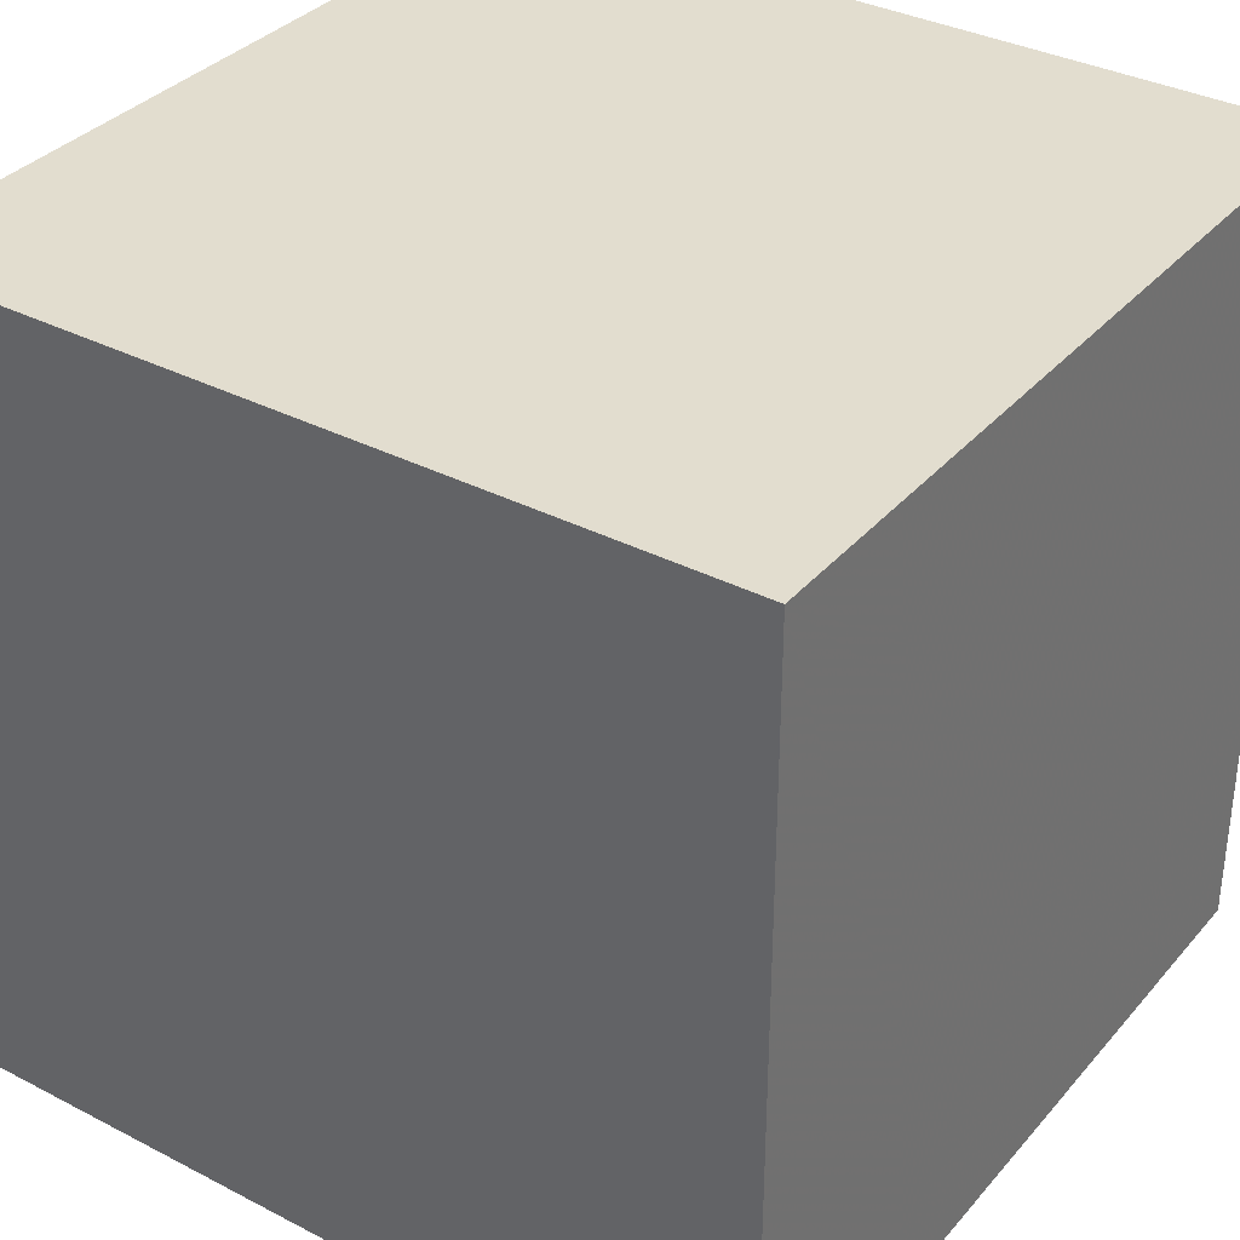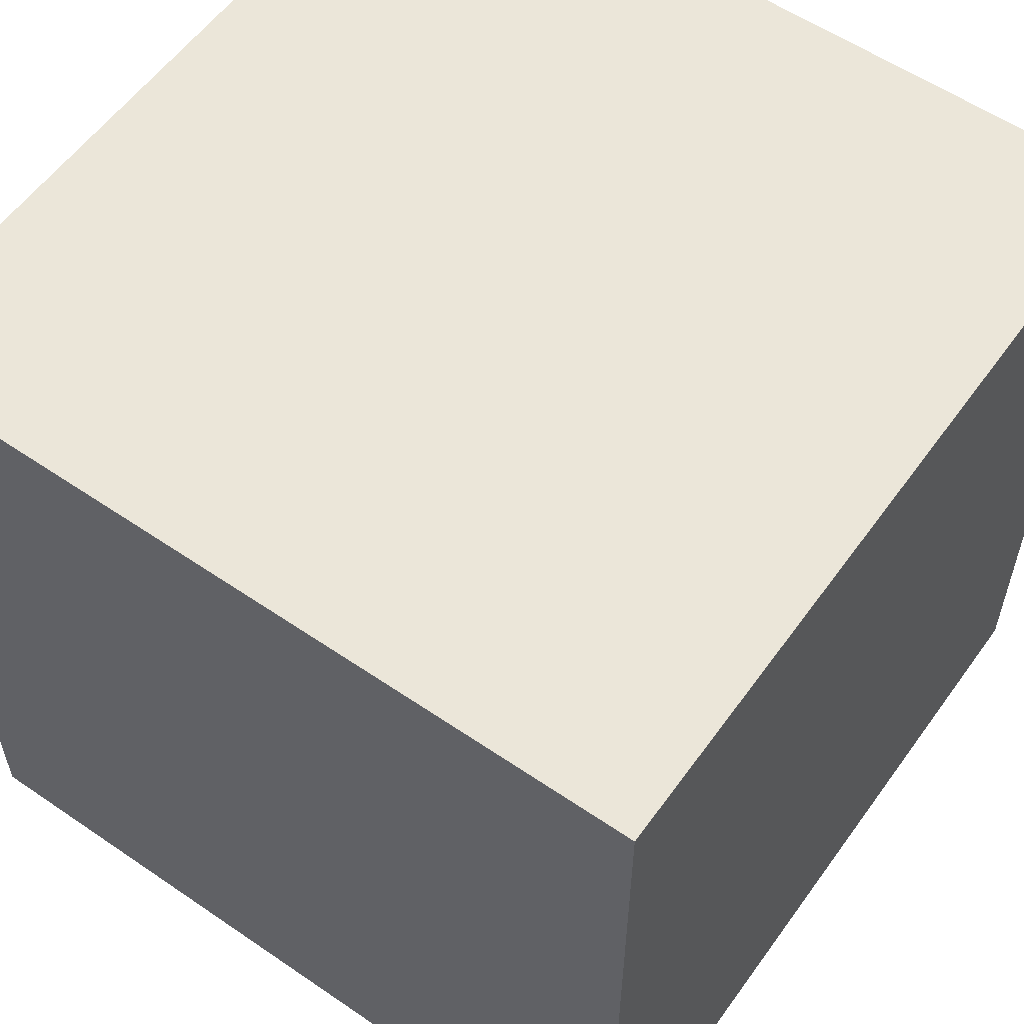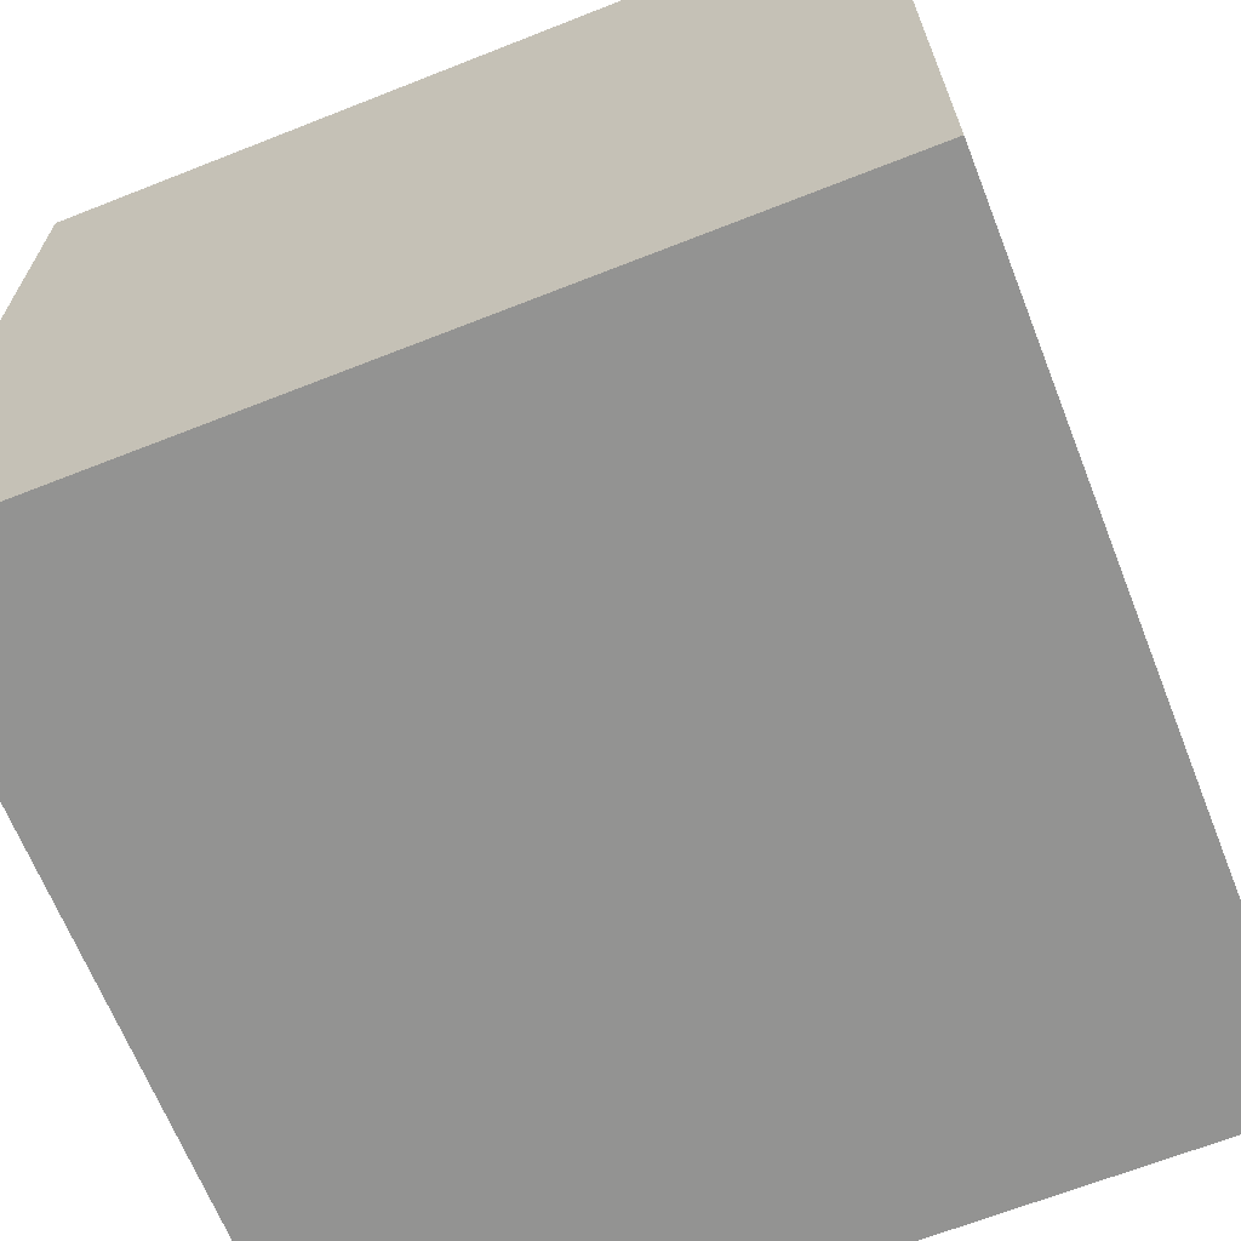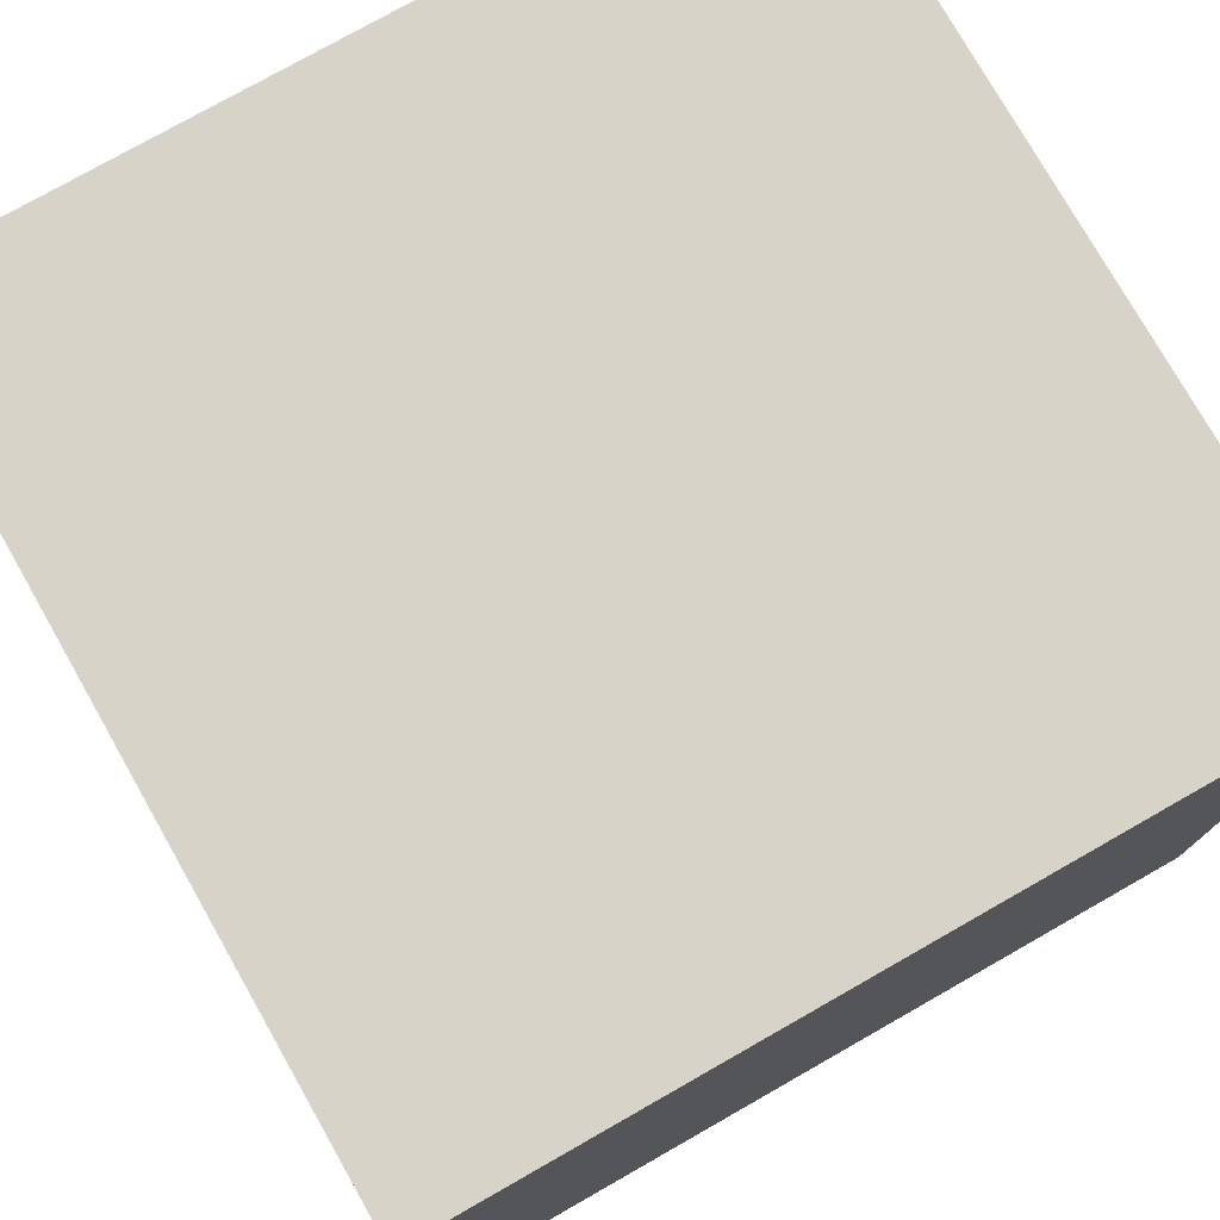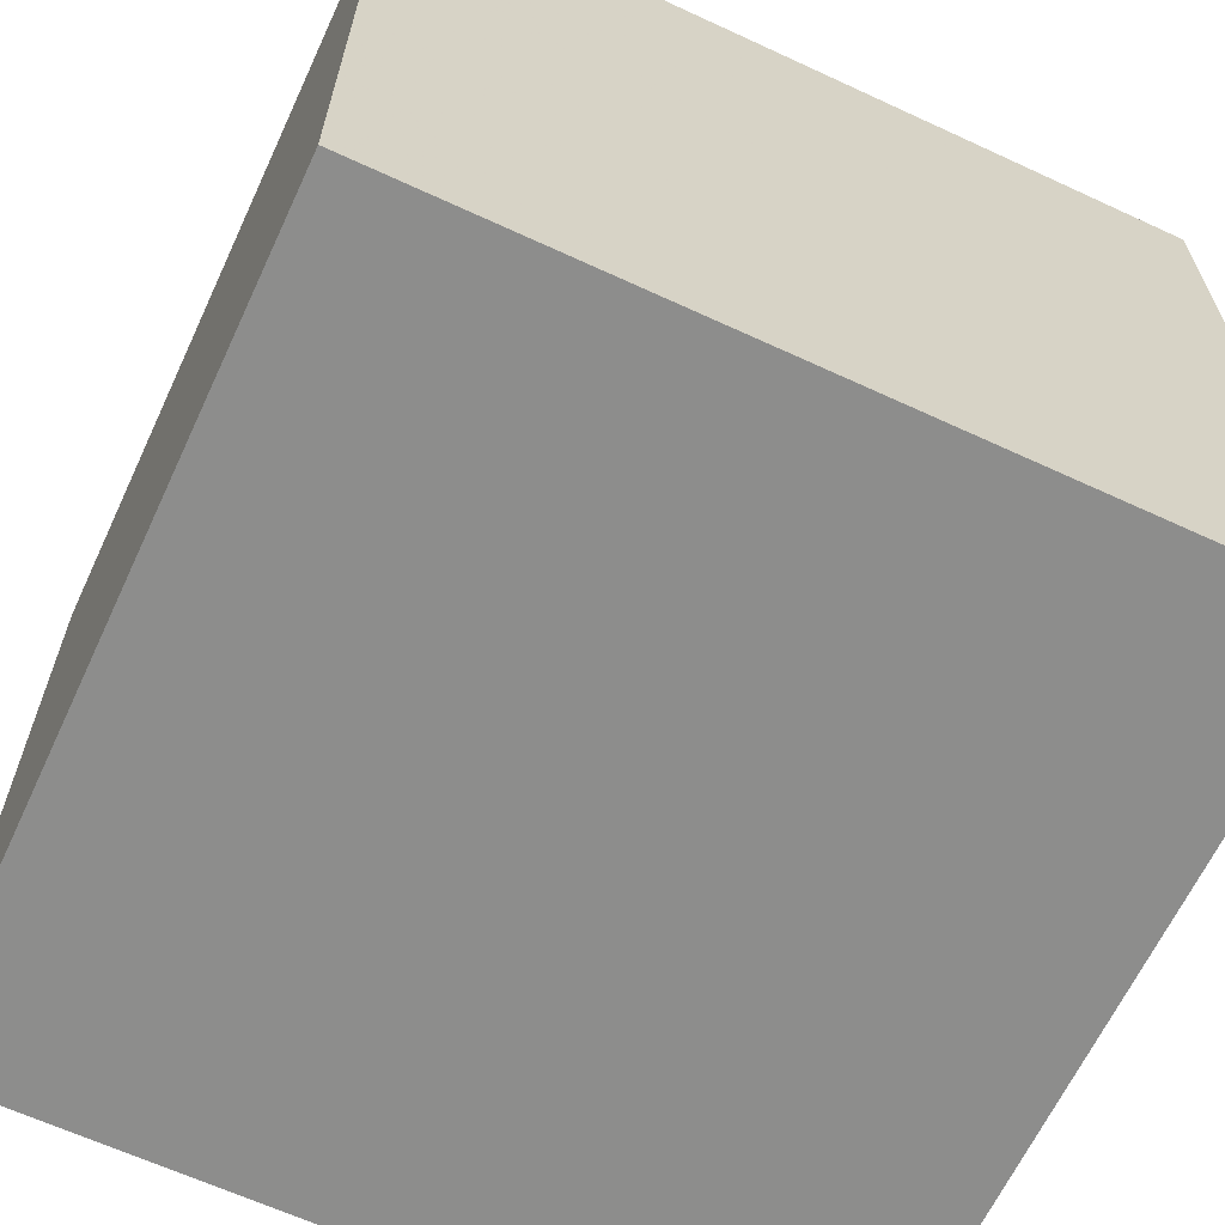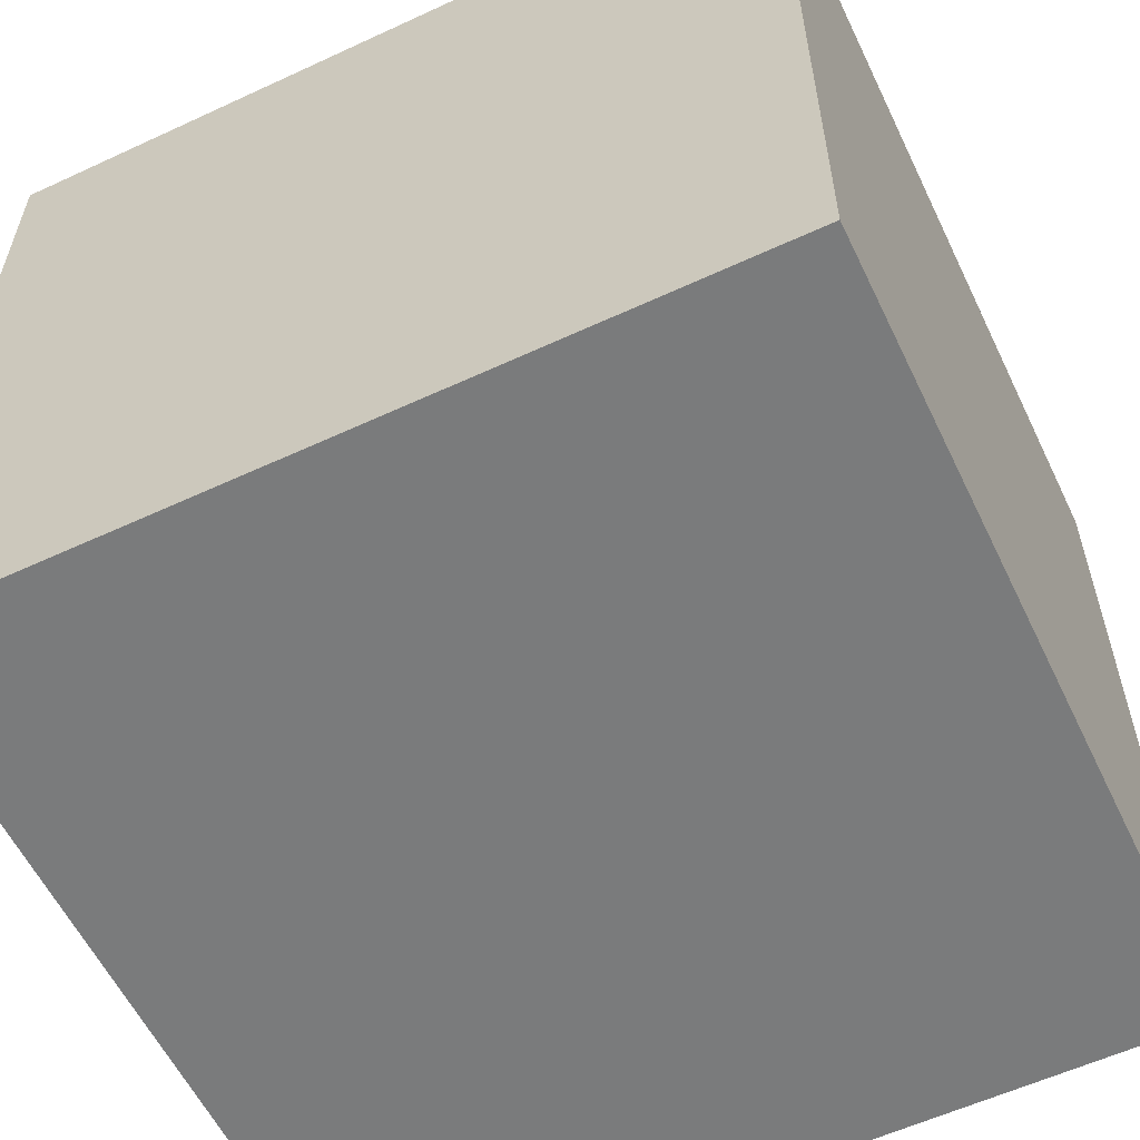
<metadata>
{"format":"obj","ext":"obj","renderer":"f3d","projection":"perspective","resolution":1024,"background":"white","views":[{"elev":34.9,"azim":34.6,"up":"+Y"},{"elev":57.3,"azim":35.4,"up":"+Z"},{"elev":-66.6,"azim":-158.4,"up":"+Y"},{"elev":76.9,"azim":-29.6,"up":"+Y"},{"elev":-64.5,"azim":-115.0,"up":"+Y"},{"elev":-58.3,"azim":25.6,"up":"+Y"}]}
</metadata>
<code>
v 10 10 10
v 10 10 -10
v -10 10 -10
v -10 10 10
v 10 -10 10
v 10 -10 -10
v -10 -10 -10
v 10 -10 10
v 10 -10 -10
v -10 -10 -10
v -10 -10 10
v -10 10 10
v -10 10 -10
v 10 10 10
v 10 -10 10
v -10 -10 10
v -10 10 10
f 1 2 3 4
f 2 6 7 3
f 1 5 6 2
f 9 8 11 10
f 13 10 11 12
f 14 17 16 15

</code>
